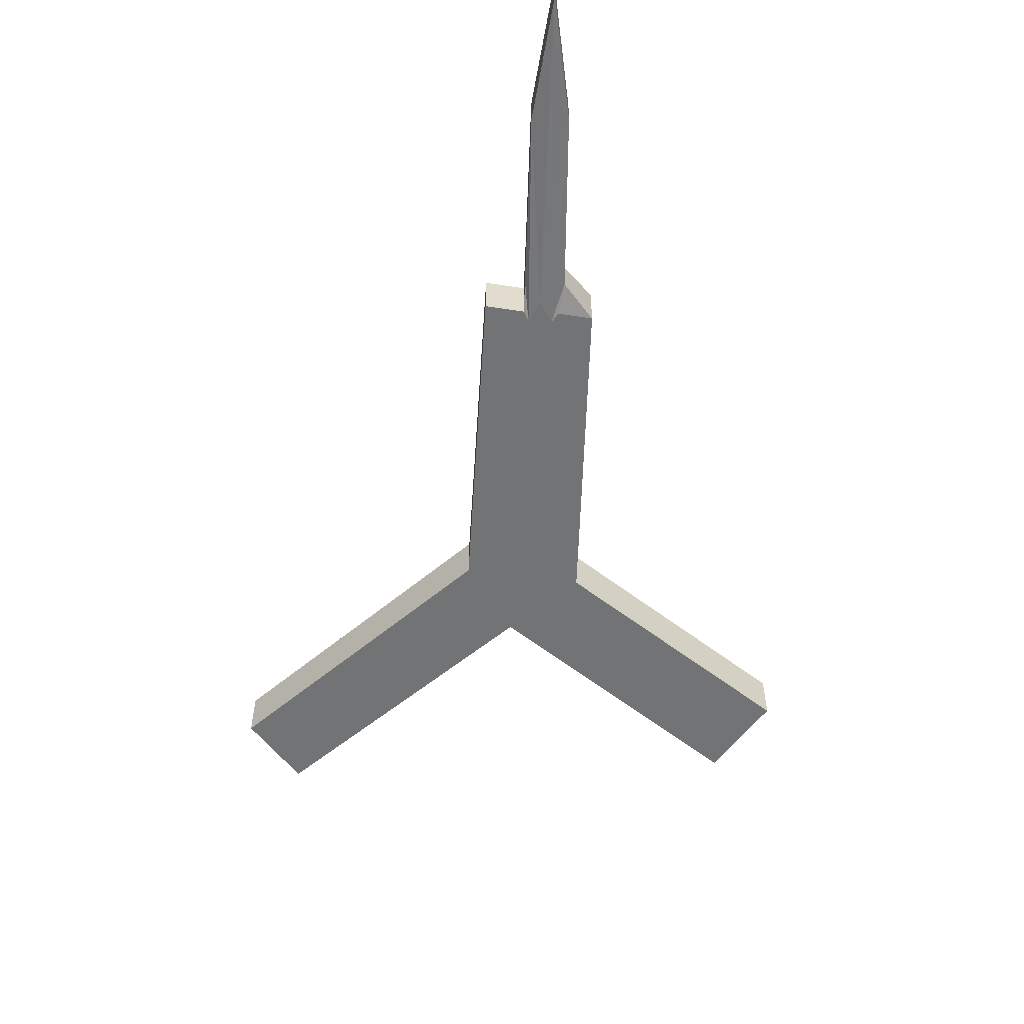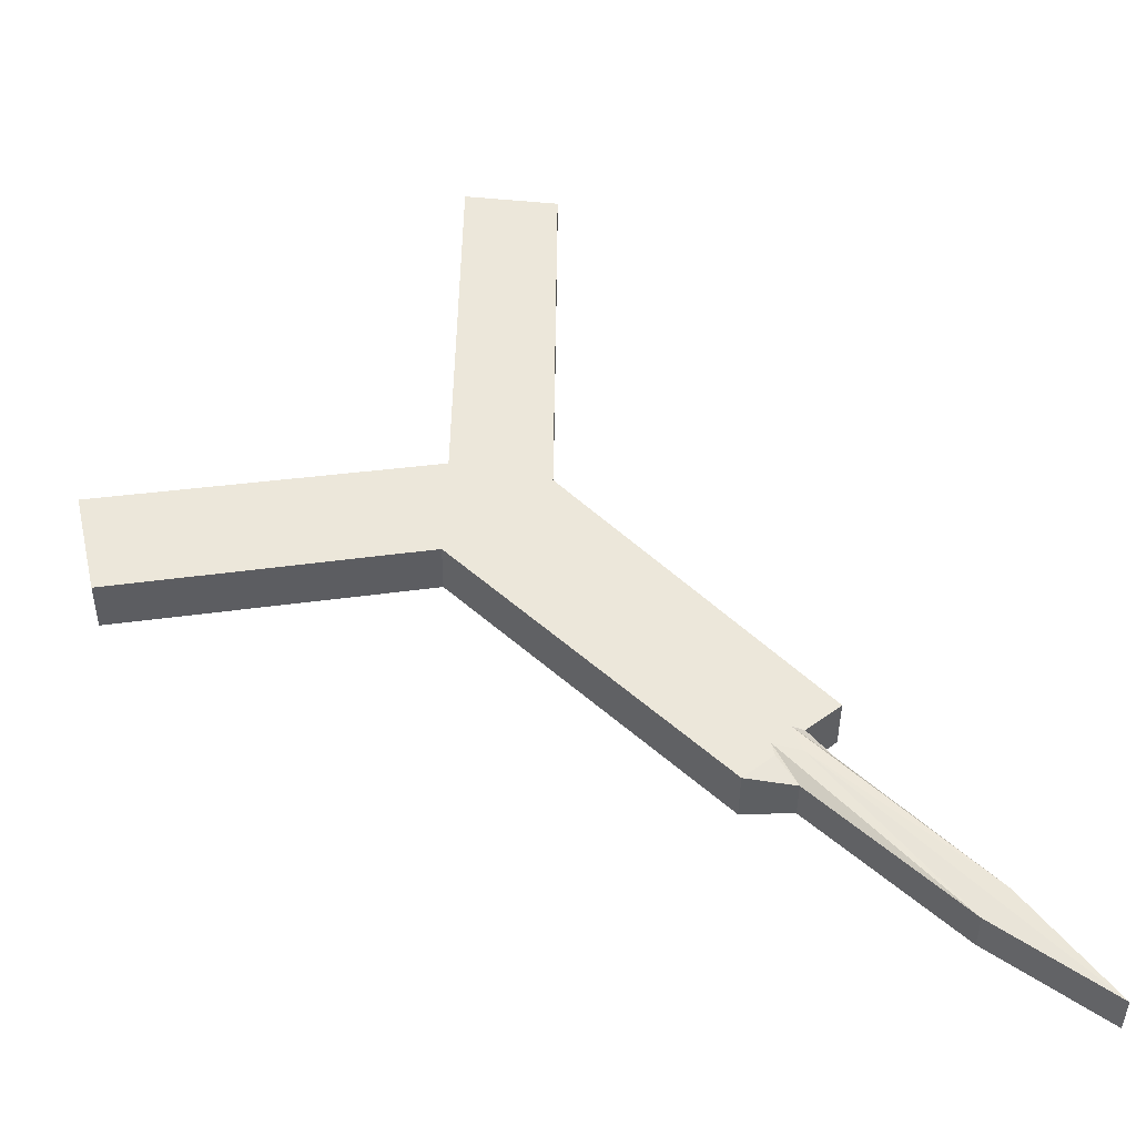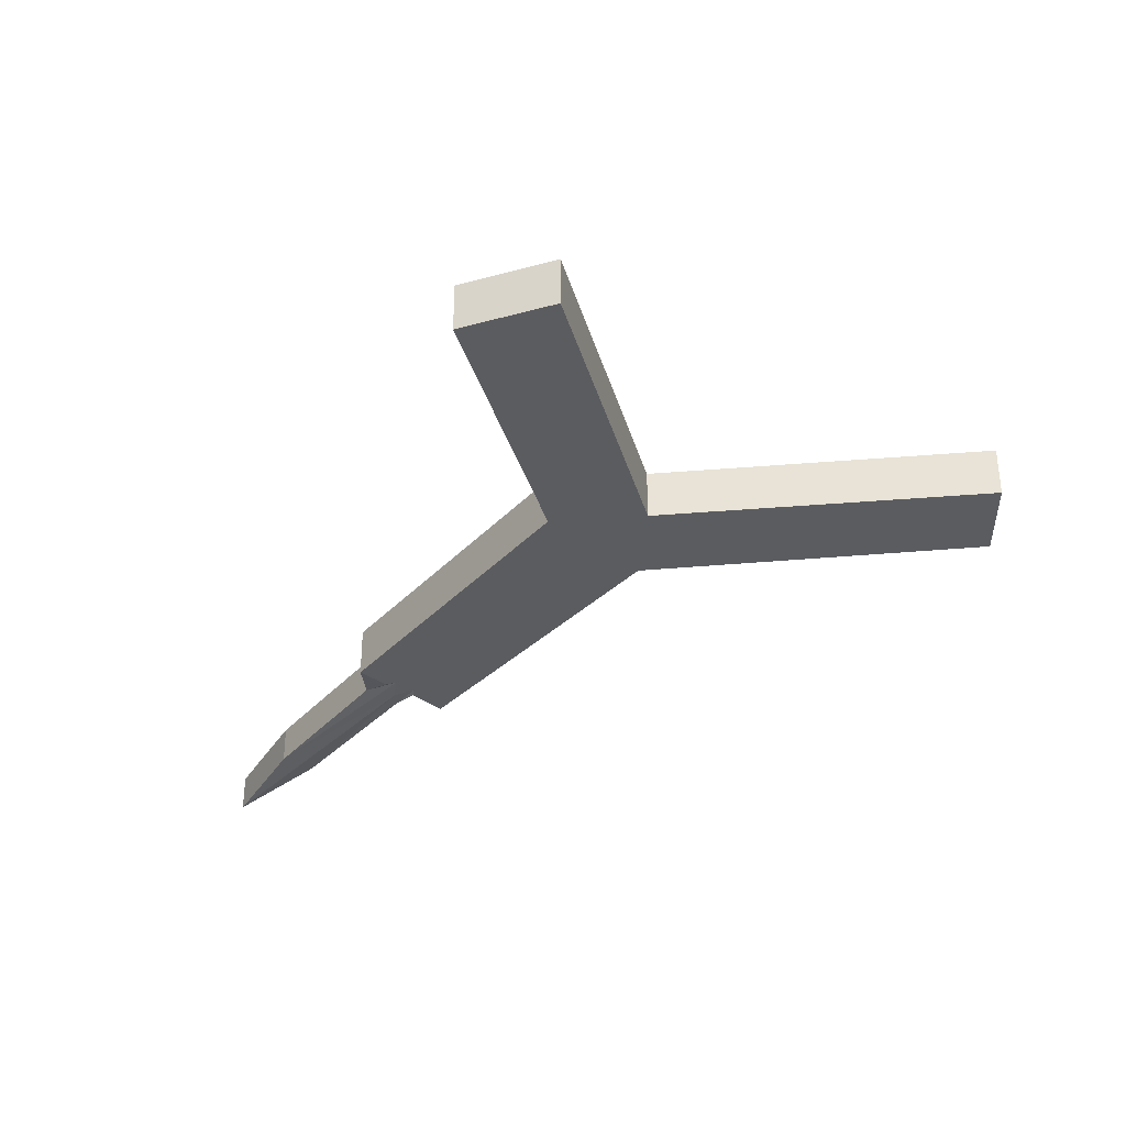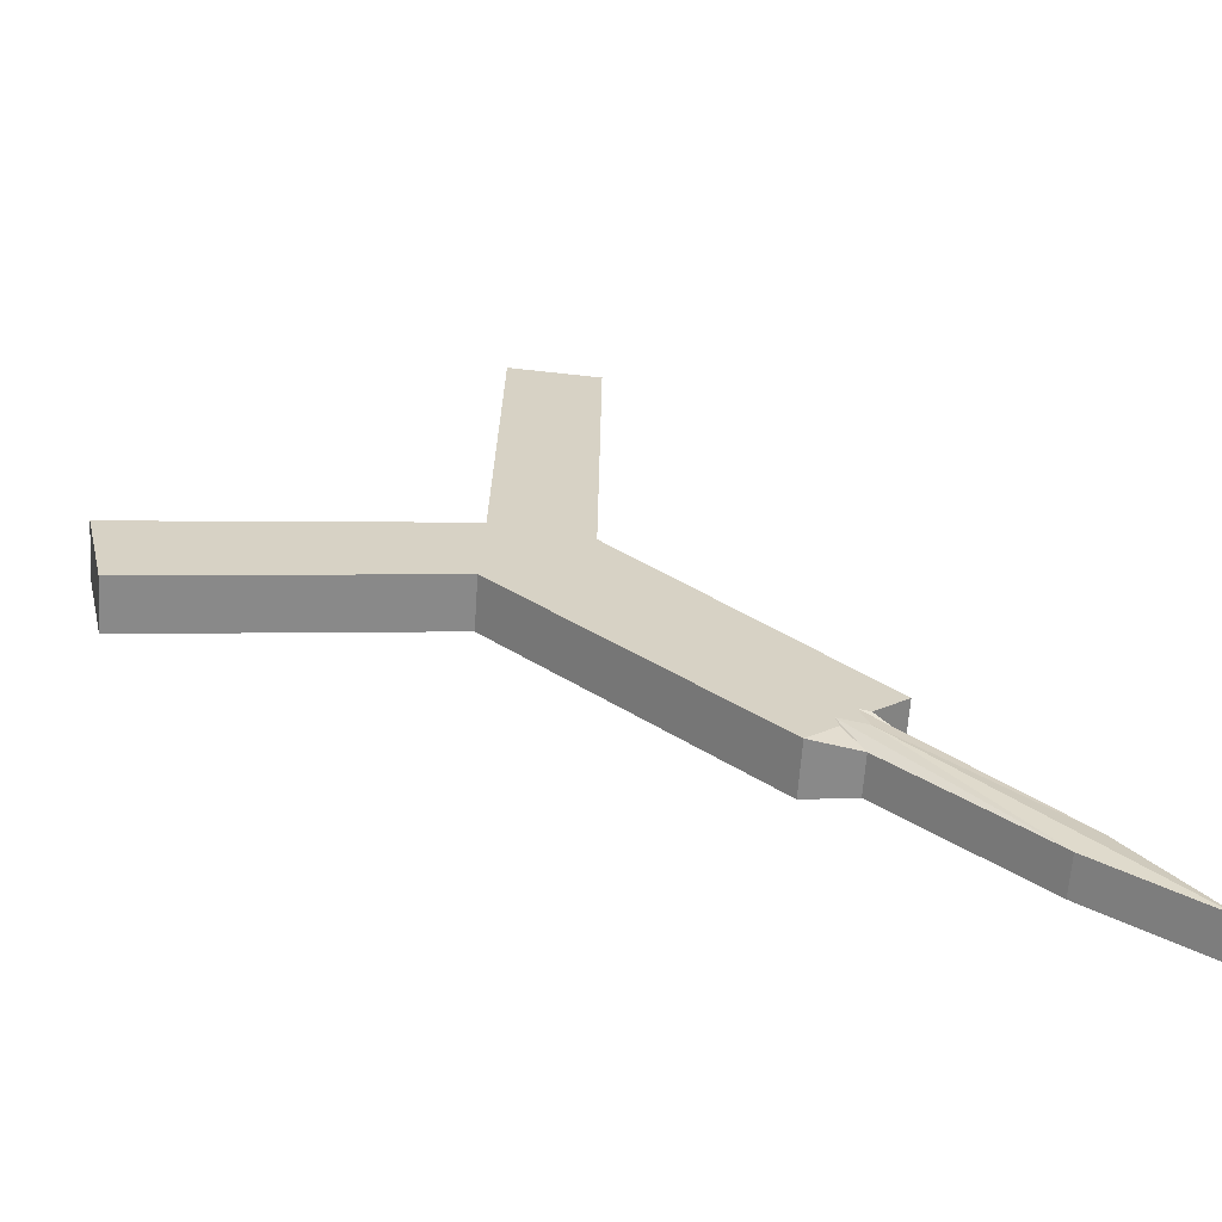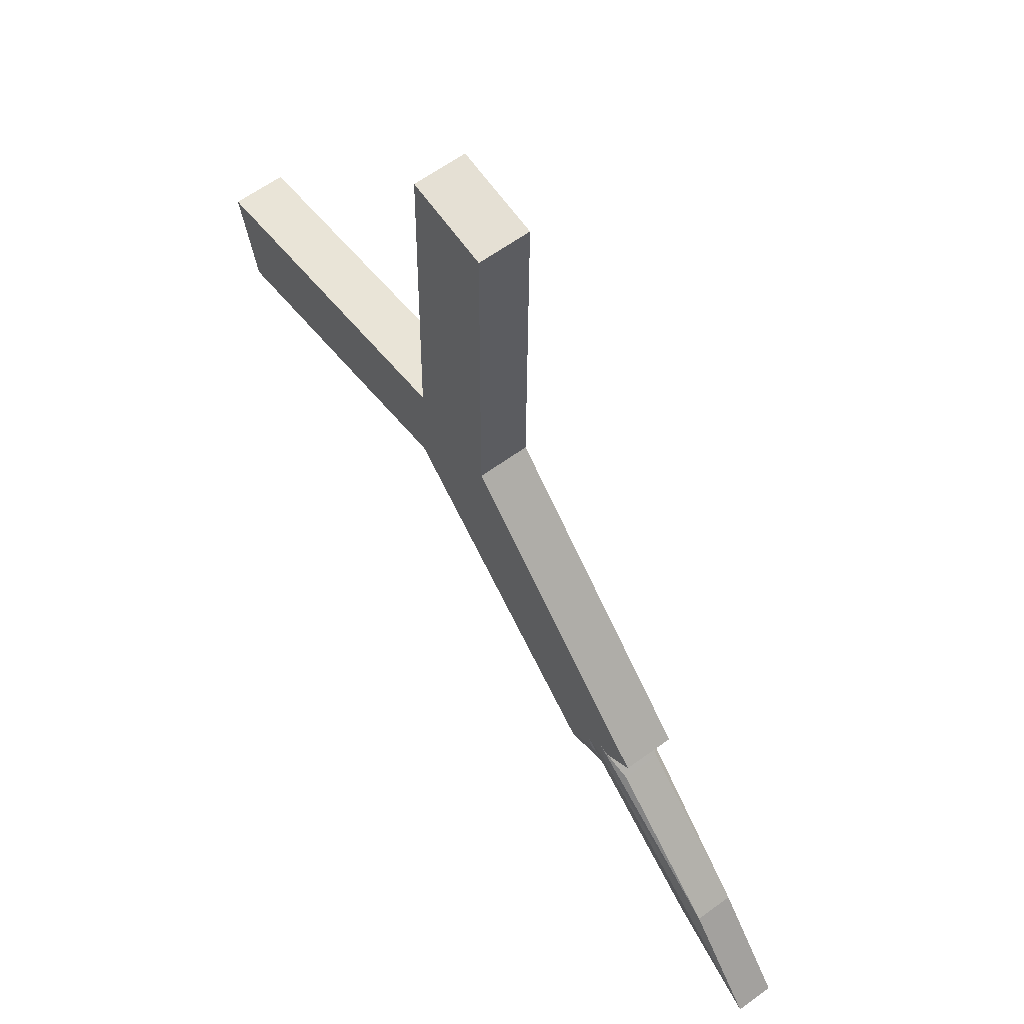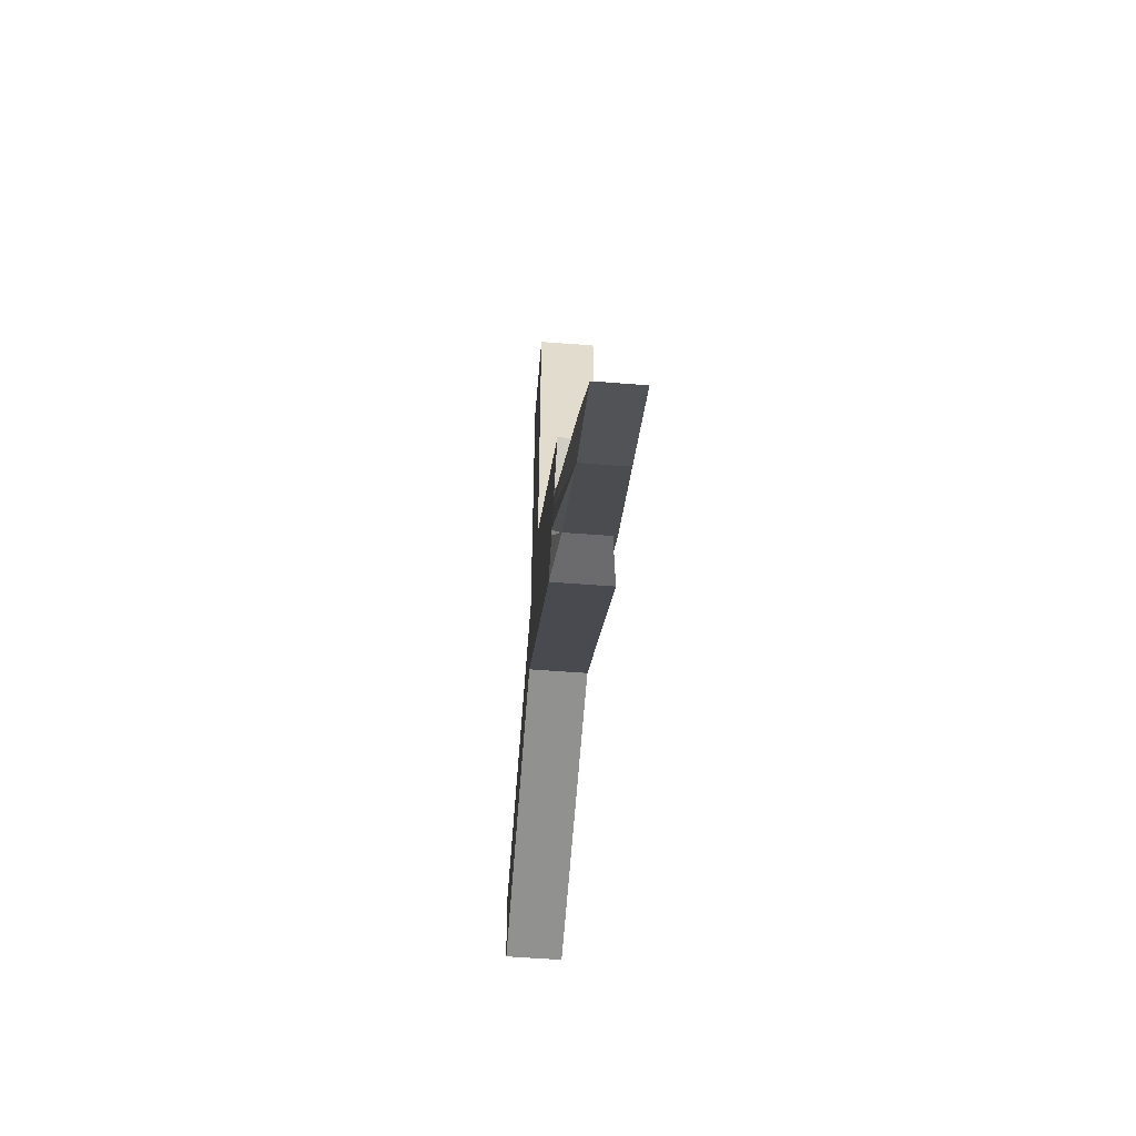
<metadata>
{"format":"obj","ext":"obj","renderer":"f3d","projection":"perspective","resolution":1024,"background":"white","views":[{"elev":-55.7,"azim":-47.9,"up":"+Z"},{"elev":-39.5,"azim":179.6,"up":"+Y"},{"elev":-35.1,"azim":97.4,"up":"+Z"},{"elev":-63.3,"azim":176.0,"up":"+Y"},{"elev":61.3,"azim":-126.7,"up":"+Y"},{"elev":-57.3,"azim":-94.5,"up":"+Y"}]}
</metadata>
<code>
v 0.02294 0.03582 -0.02332
v 0.6633 0.9093 -0.04386
v 0.7644 0.8285 -0.04386
v 0.2759 0.3581 -0.02332
v 1.421 1.687 -0.04386
v 1.411 2.809 -0.04386
v 1.694 2.839 -0.04386
v 1.714 1.748 -0.04386
v 2.734 1.606 -0.04386
v 2.664 1.293 -0.04386
v 1.724 1.435 -0.04386
v 0.9361 0.677 -0.04386
v 0.786 0.667 -0.02332
v 0.3578 0.2718 -0.02332
v 0.02329 0.03552 0.09989
v 0.6633 0.9093 0.1204
v 0.7644 0.8285 0.1204
v 0.2761 0.3579 0.09989
v 1.421 1.687 0.1204
v 1.411 2.809 0.1204
v 1.694 2.839 0.1204
v 1.714 1.748 0.1204
v 2.734 1.606 0.1204
v 2.664 1.293 0.1204
v 1.724 1.435 0.1204
v 0.9361 0.677 0.1204
v 0.786 0.667 0.09989
v 0.3581 0.2715 0.09989
v 1.611 1.571 0.1204
v 1.584 1.554 -0.04386
v 1.055 1.312 -0.04386
v 1.055 1.312 0.1204
v 0.6893 0.7566 -0.02332
v 0.6895 0.7564 0.09989
v 0.7762 0.7634 0.1204
v 0.8608 0.7888 0.1204
v 0.9721 0.8872 0.1204
v 0.8045 0.8412 0.1204
v 0.7709 0.763 -0.04386
v 0.8558 0.7881 -0.04386
v 0.8464 0.749 -0.04386
v 0.7998 0.8402 -0.04386
f 14 28 15
f 13 27 28
f 12 26 27
f 25 26 12
f 24 25 11
f 9 23 24
f 22 23 9
f 21 22 8
f 20 21 7
f 1 15 18
f 34 17 3
f 17 16 2
f 32 19 5
f 19 20 6
f 24 29 25
f 23 29 24
f 22 29 23
f 21 29 22
f 20 29 21
f 19 29 20
f 42 33 3
f 42 2 31
f 31 11 12
f 40 39 42
f 11 30 10
f 10 30 9
f 9 30 8
f 8 30 7
f 7 30 6
f 31 12 40
f 33 42 4
f 12 41 40
f 12 13 41
f 6 30 5
f 16 32 31
f 40 41 13
f 39 40 14
f 4 42 39
f 27 37 36
f 28 36 35
f 35 38 18
f 18 38 34
f 18 34 33
f 31 5 30
f 25 32 37
f 37 26 25
f 38 36 37
f 37 27 26
f 32 29 19
f 17 38 16
f 17 34 38
f 38 37 16
f 32 25 29
f 38 35 36
f 37 32 16
f 11 31 30
f 42 3 2
f 31 40 42
f 1 14 15
f 14 13 28
f 13 12 27
f 11 25 12
f 10 24 11
f 10 9 24
f 8 22 9
f 7 21 8
f 6 20 7
f 4 1 18
f 33 34 3
f 3 17 2
f 31 32 5
f 5 19 6
f 2 16 31
f 14 40 13
f 1 39 14
f 1 4 39
f 28 27 36
f 15 28 35
f 15 35 18
f 4 18 33

</code>
